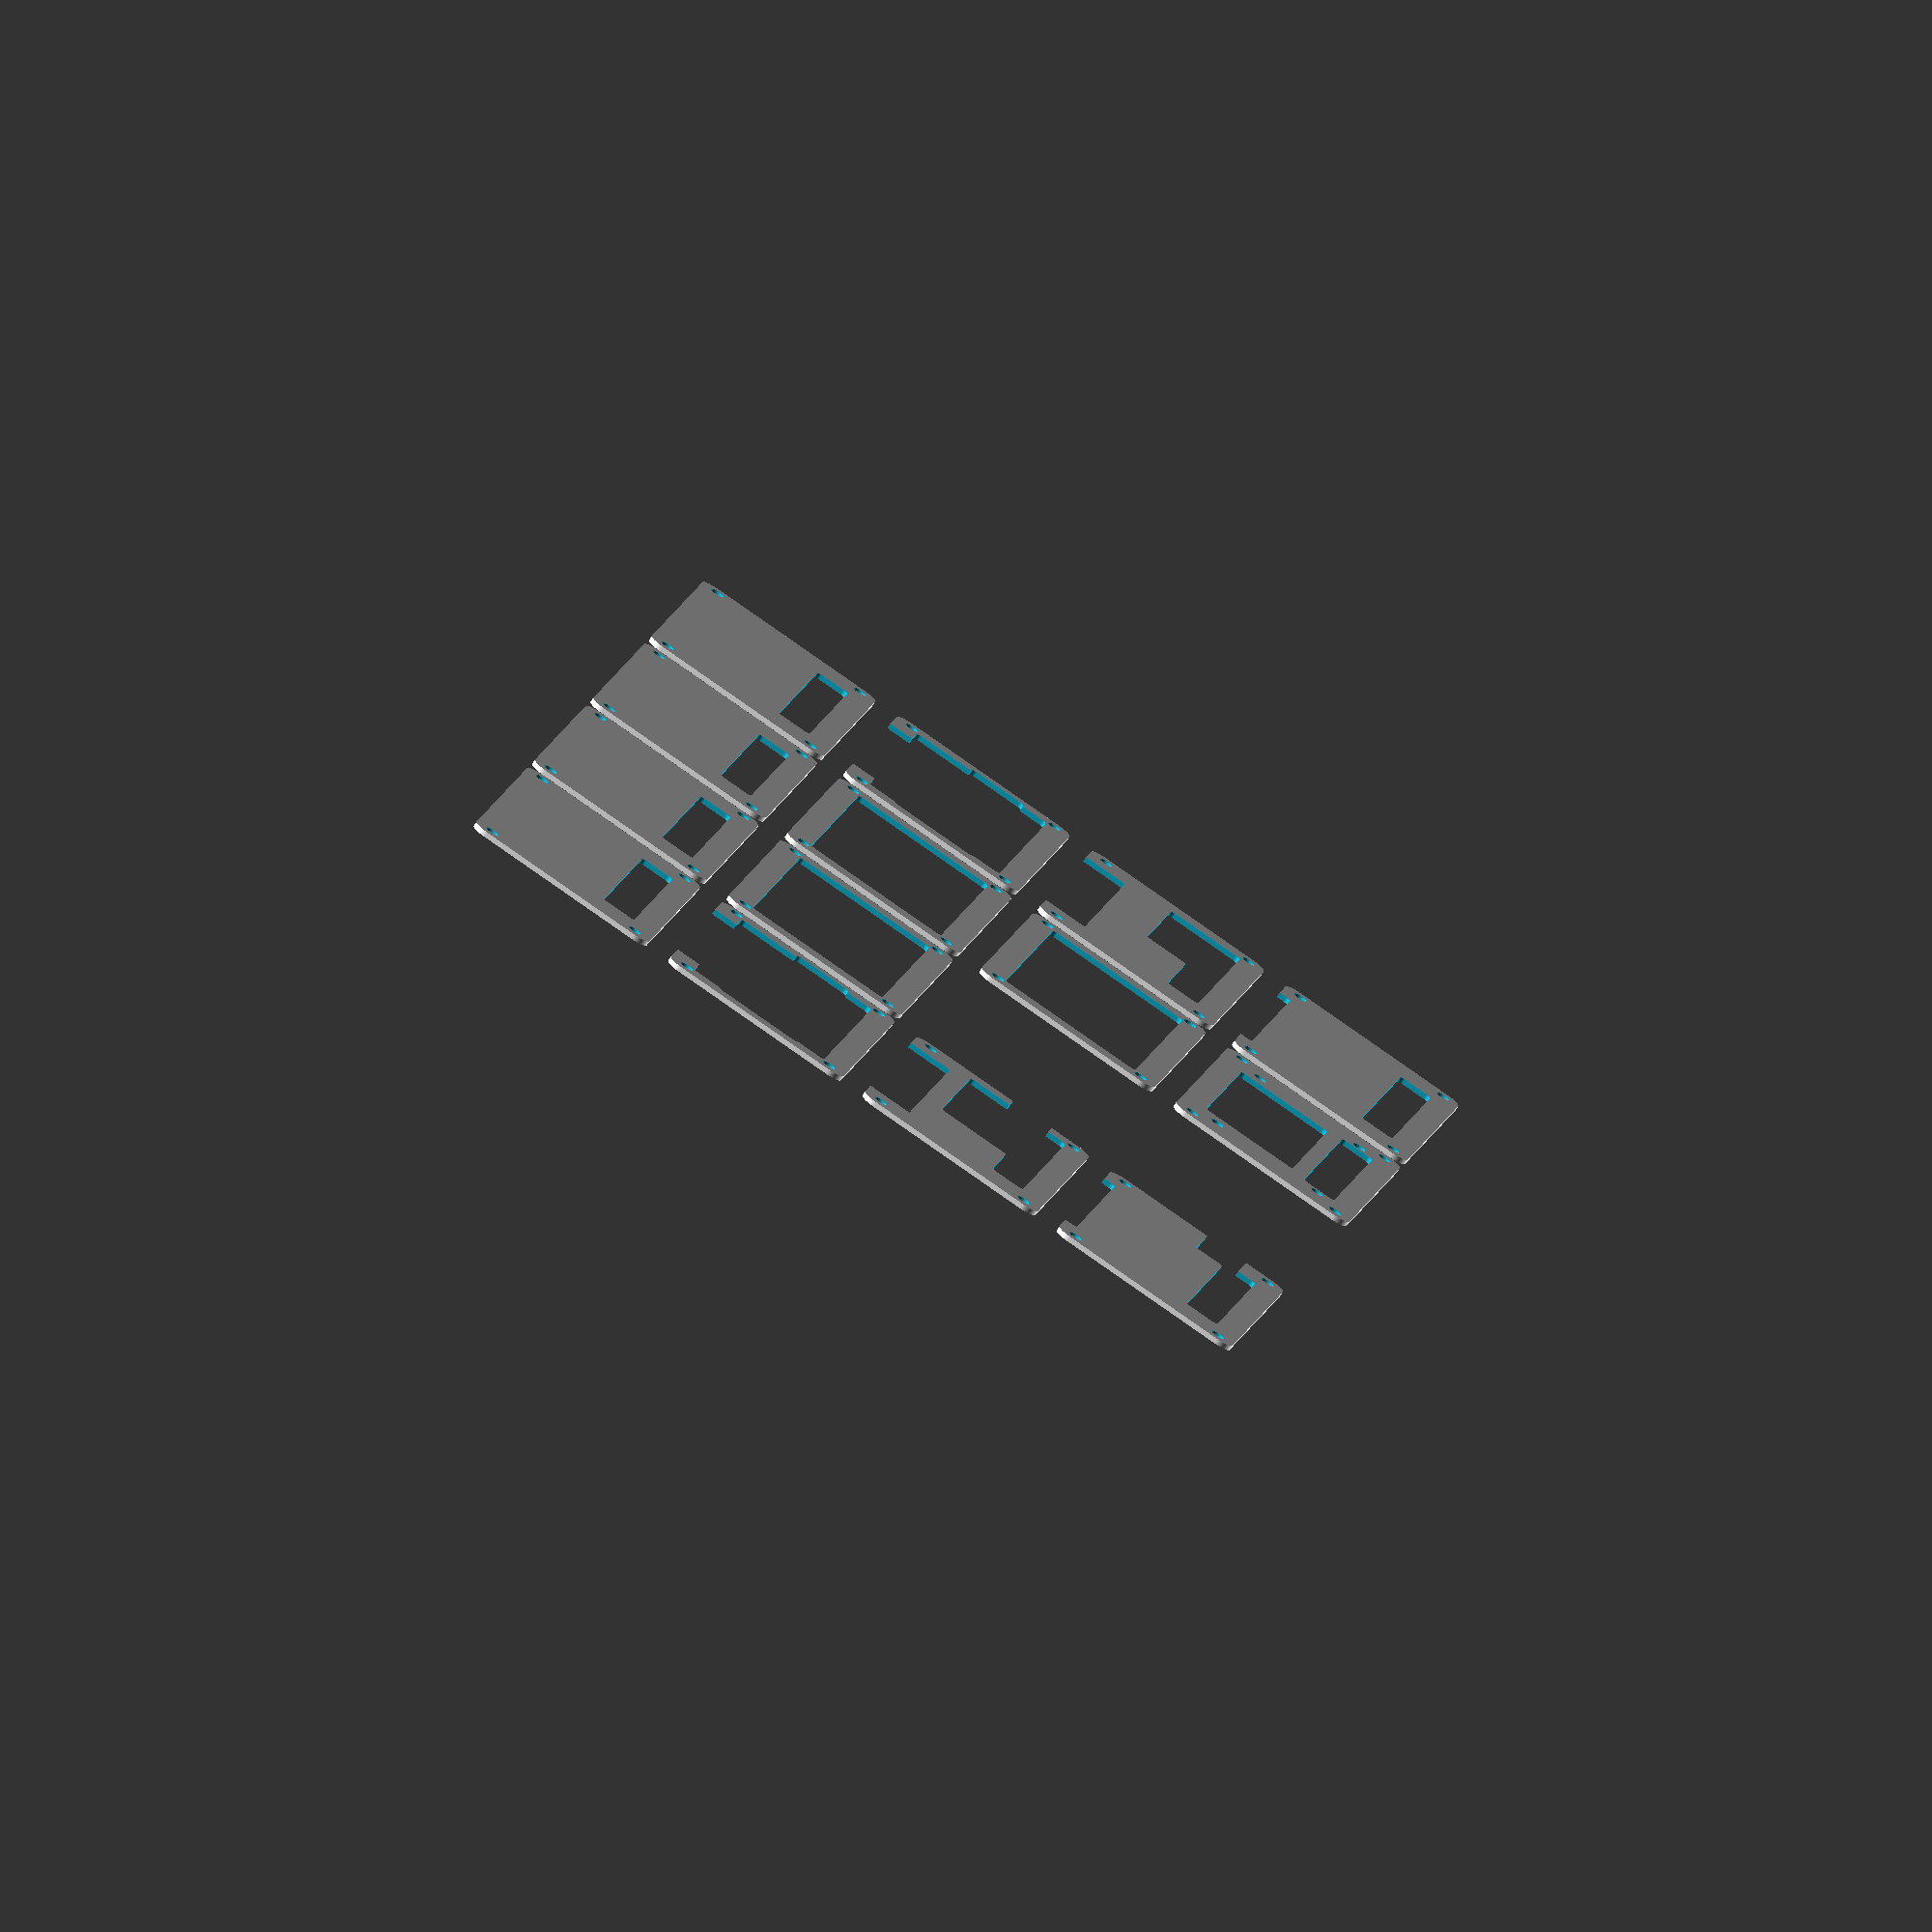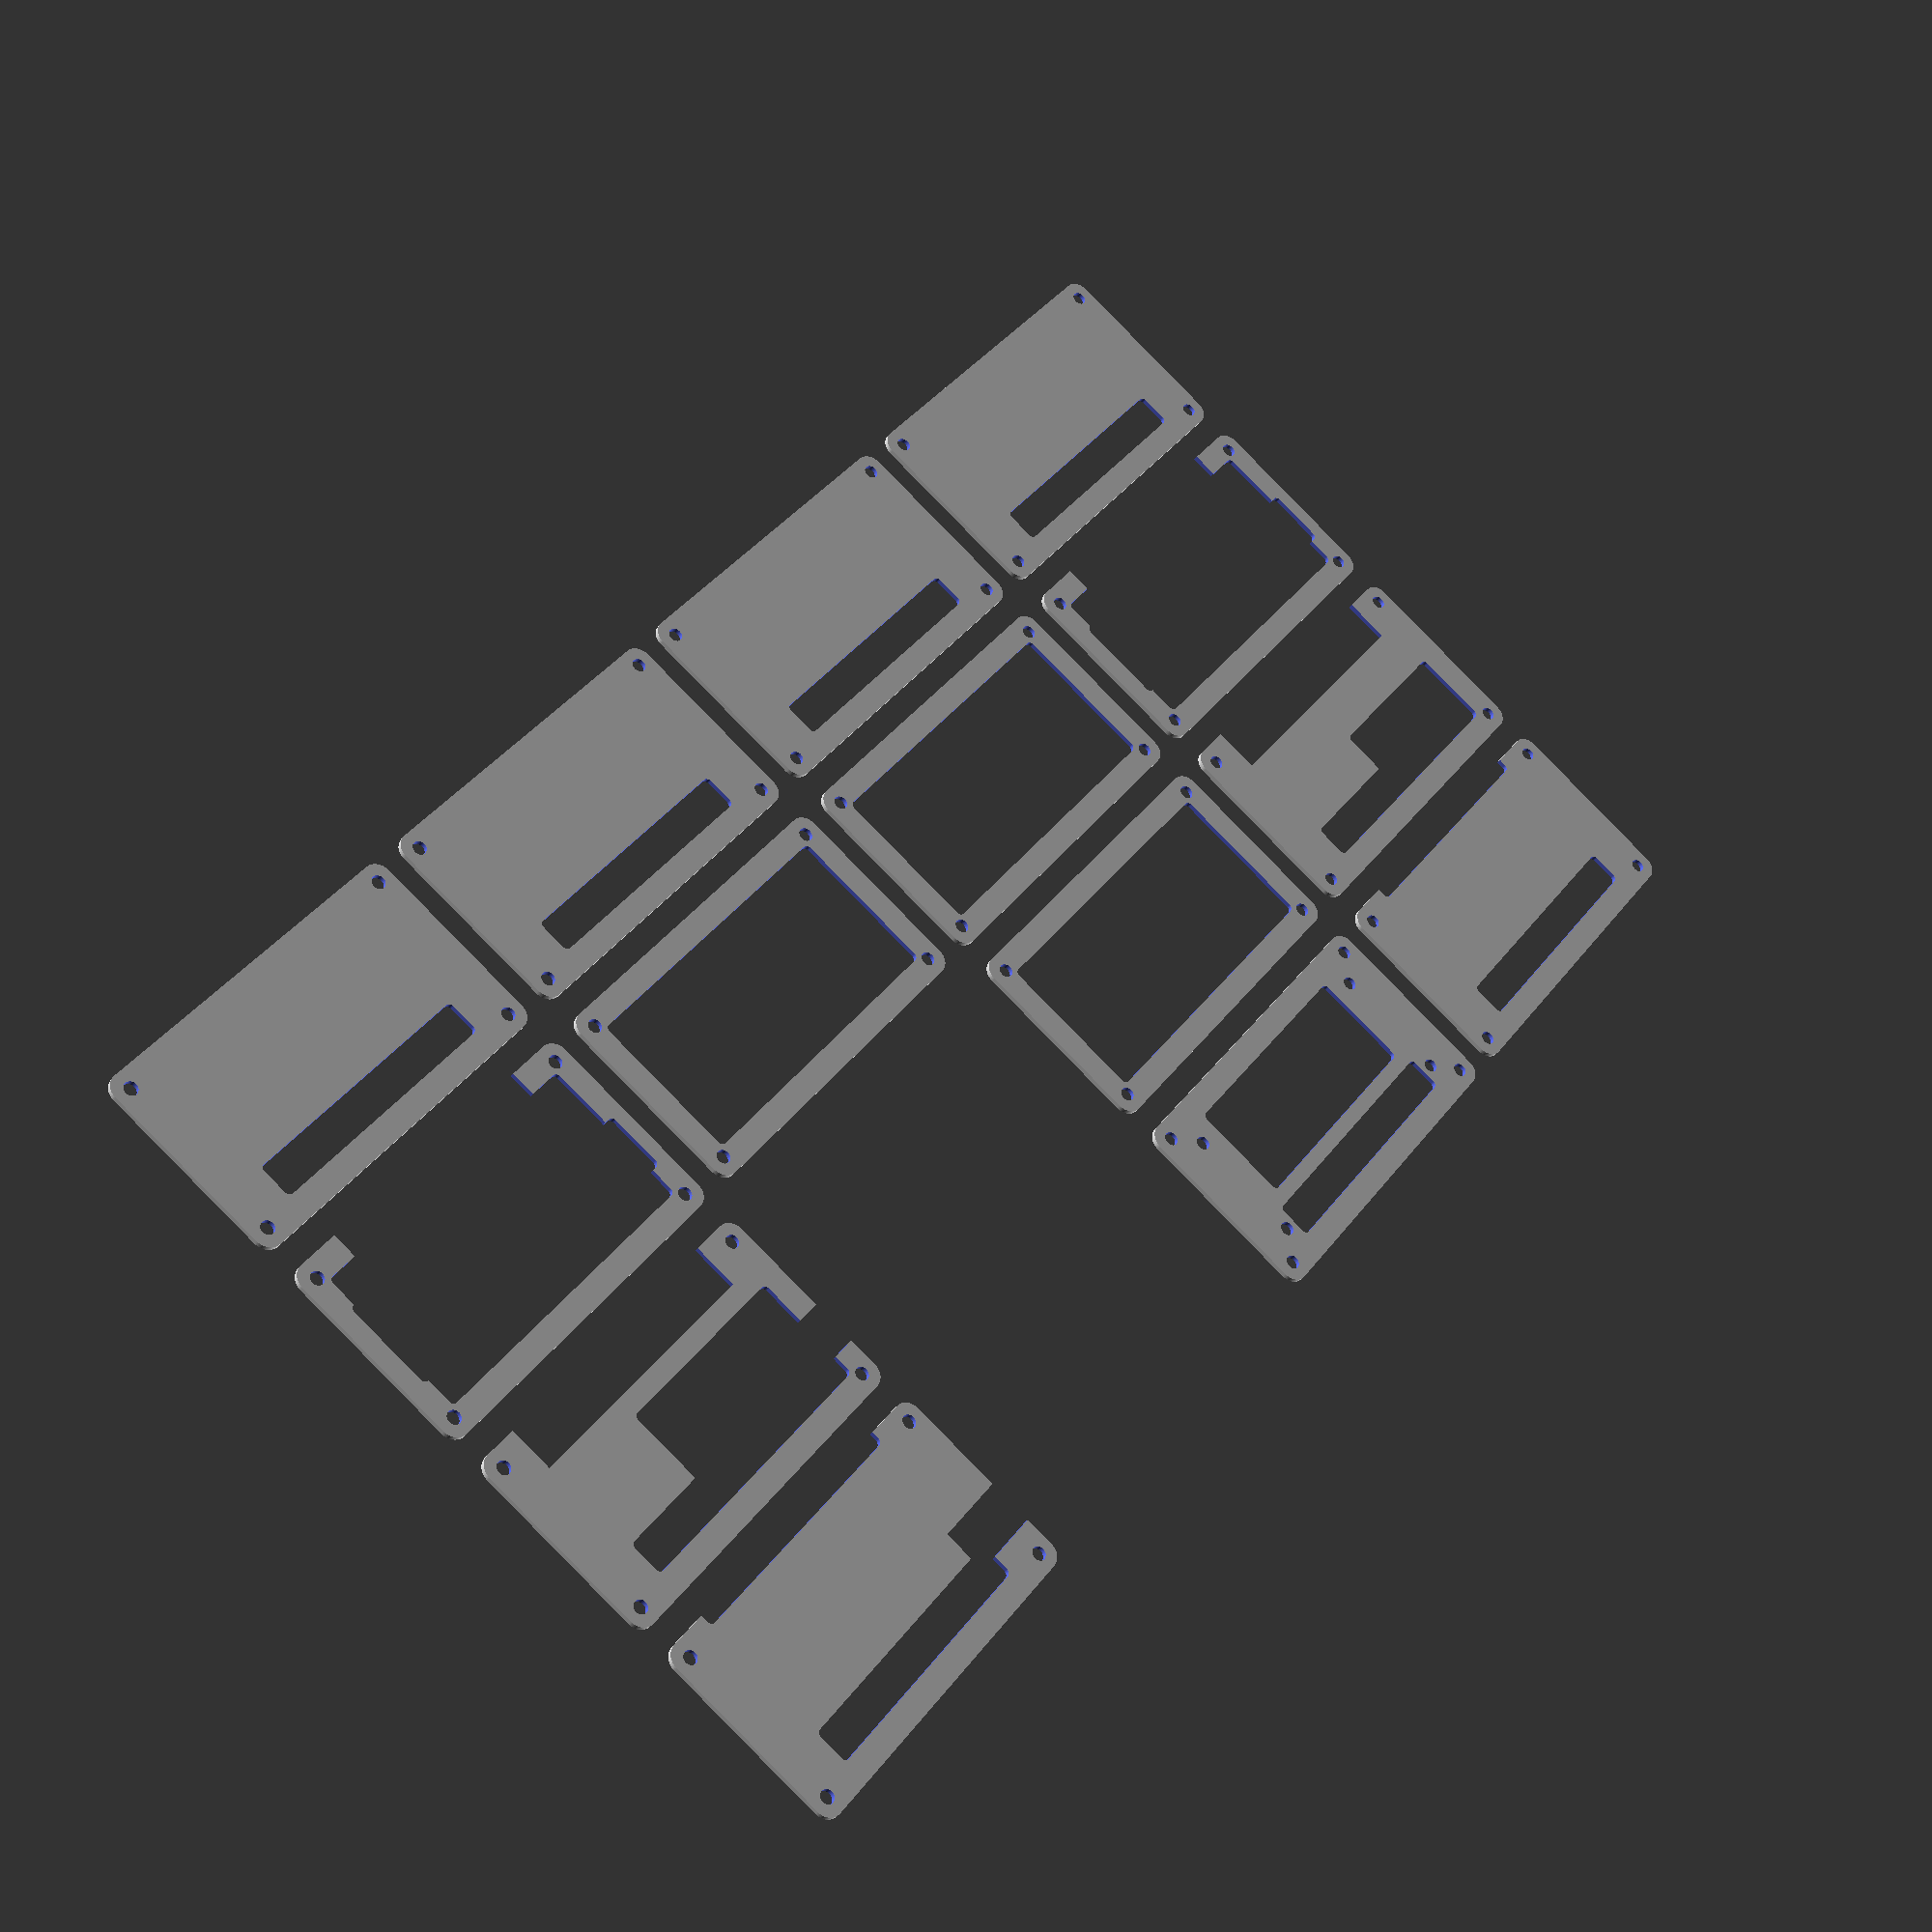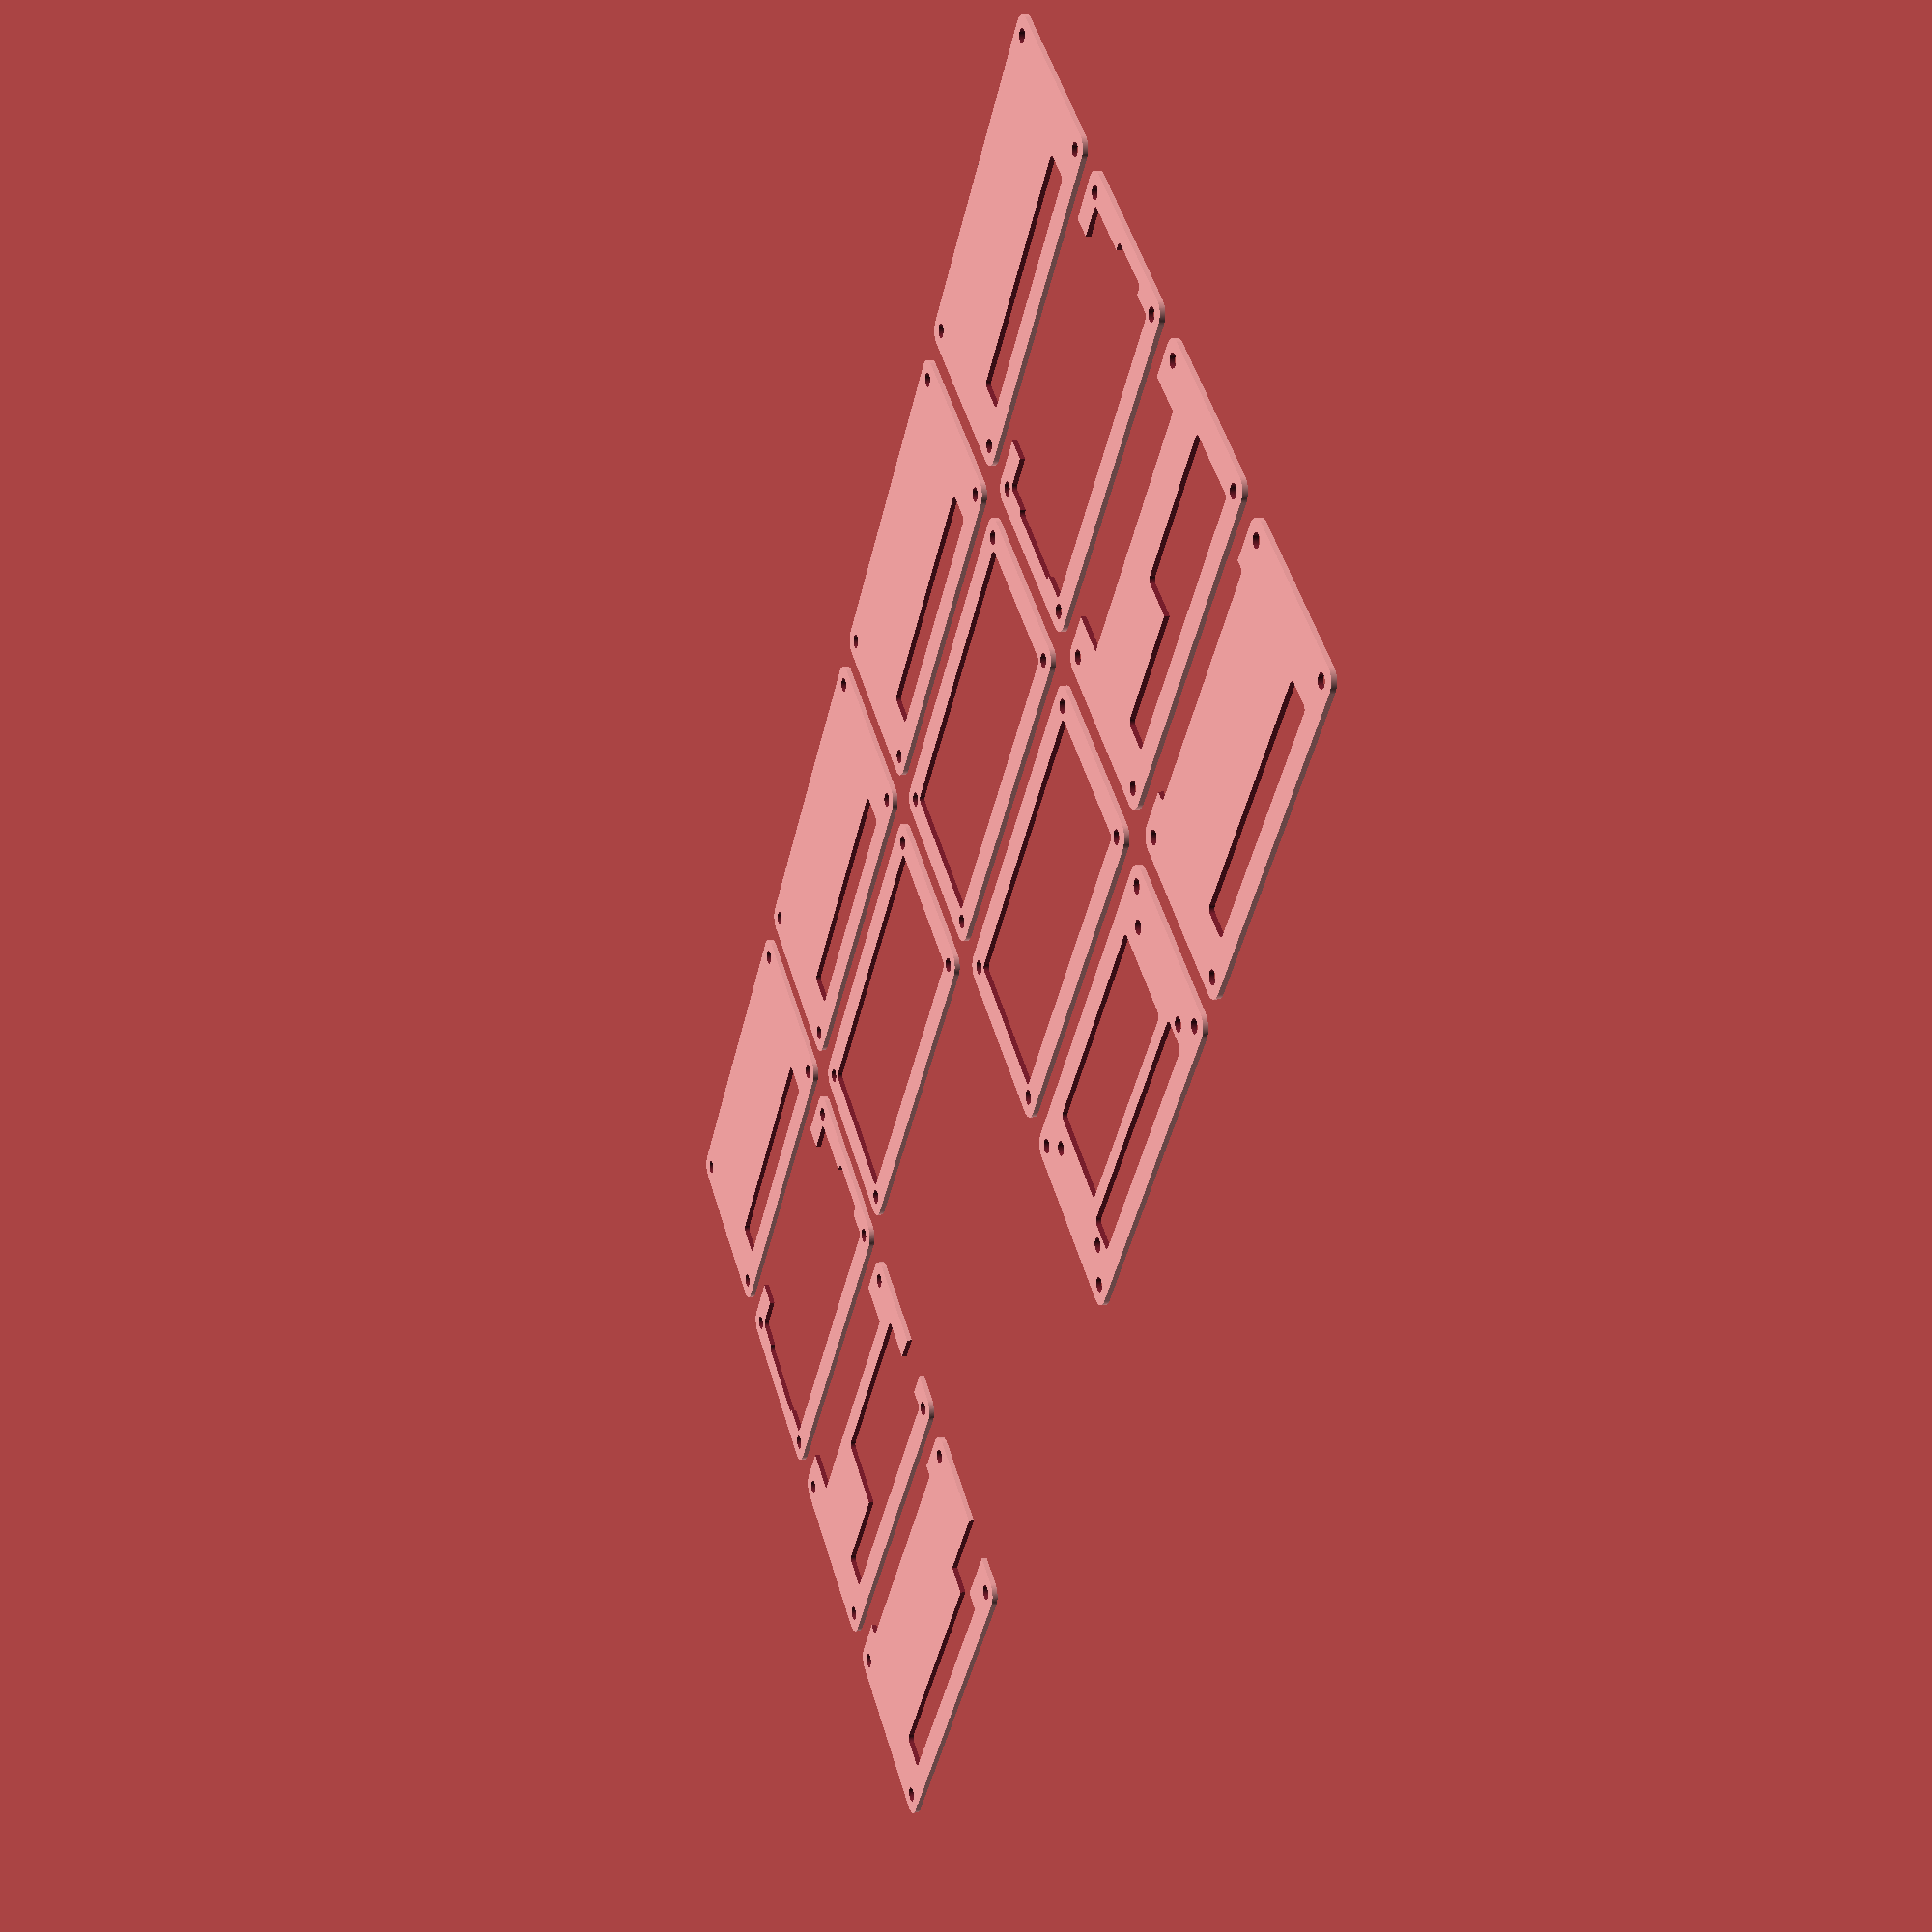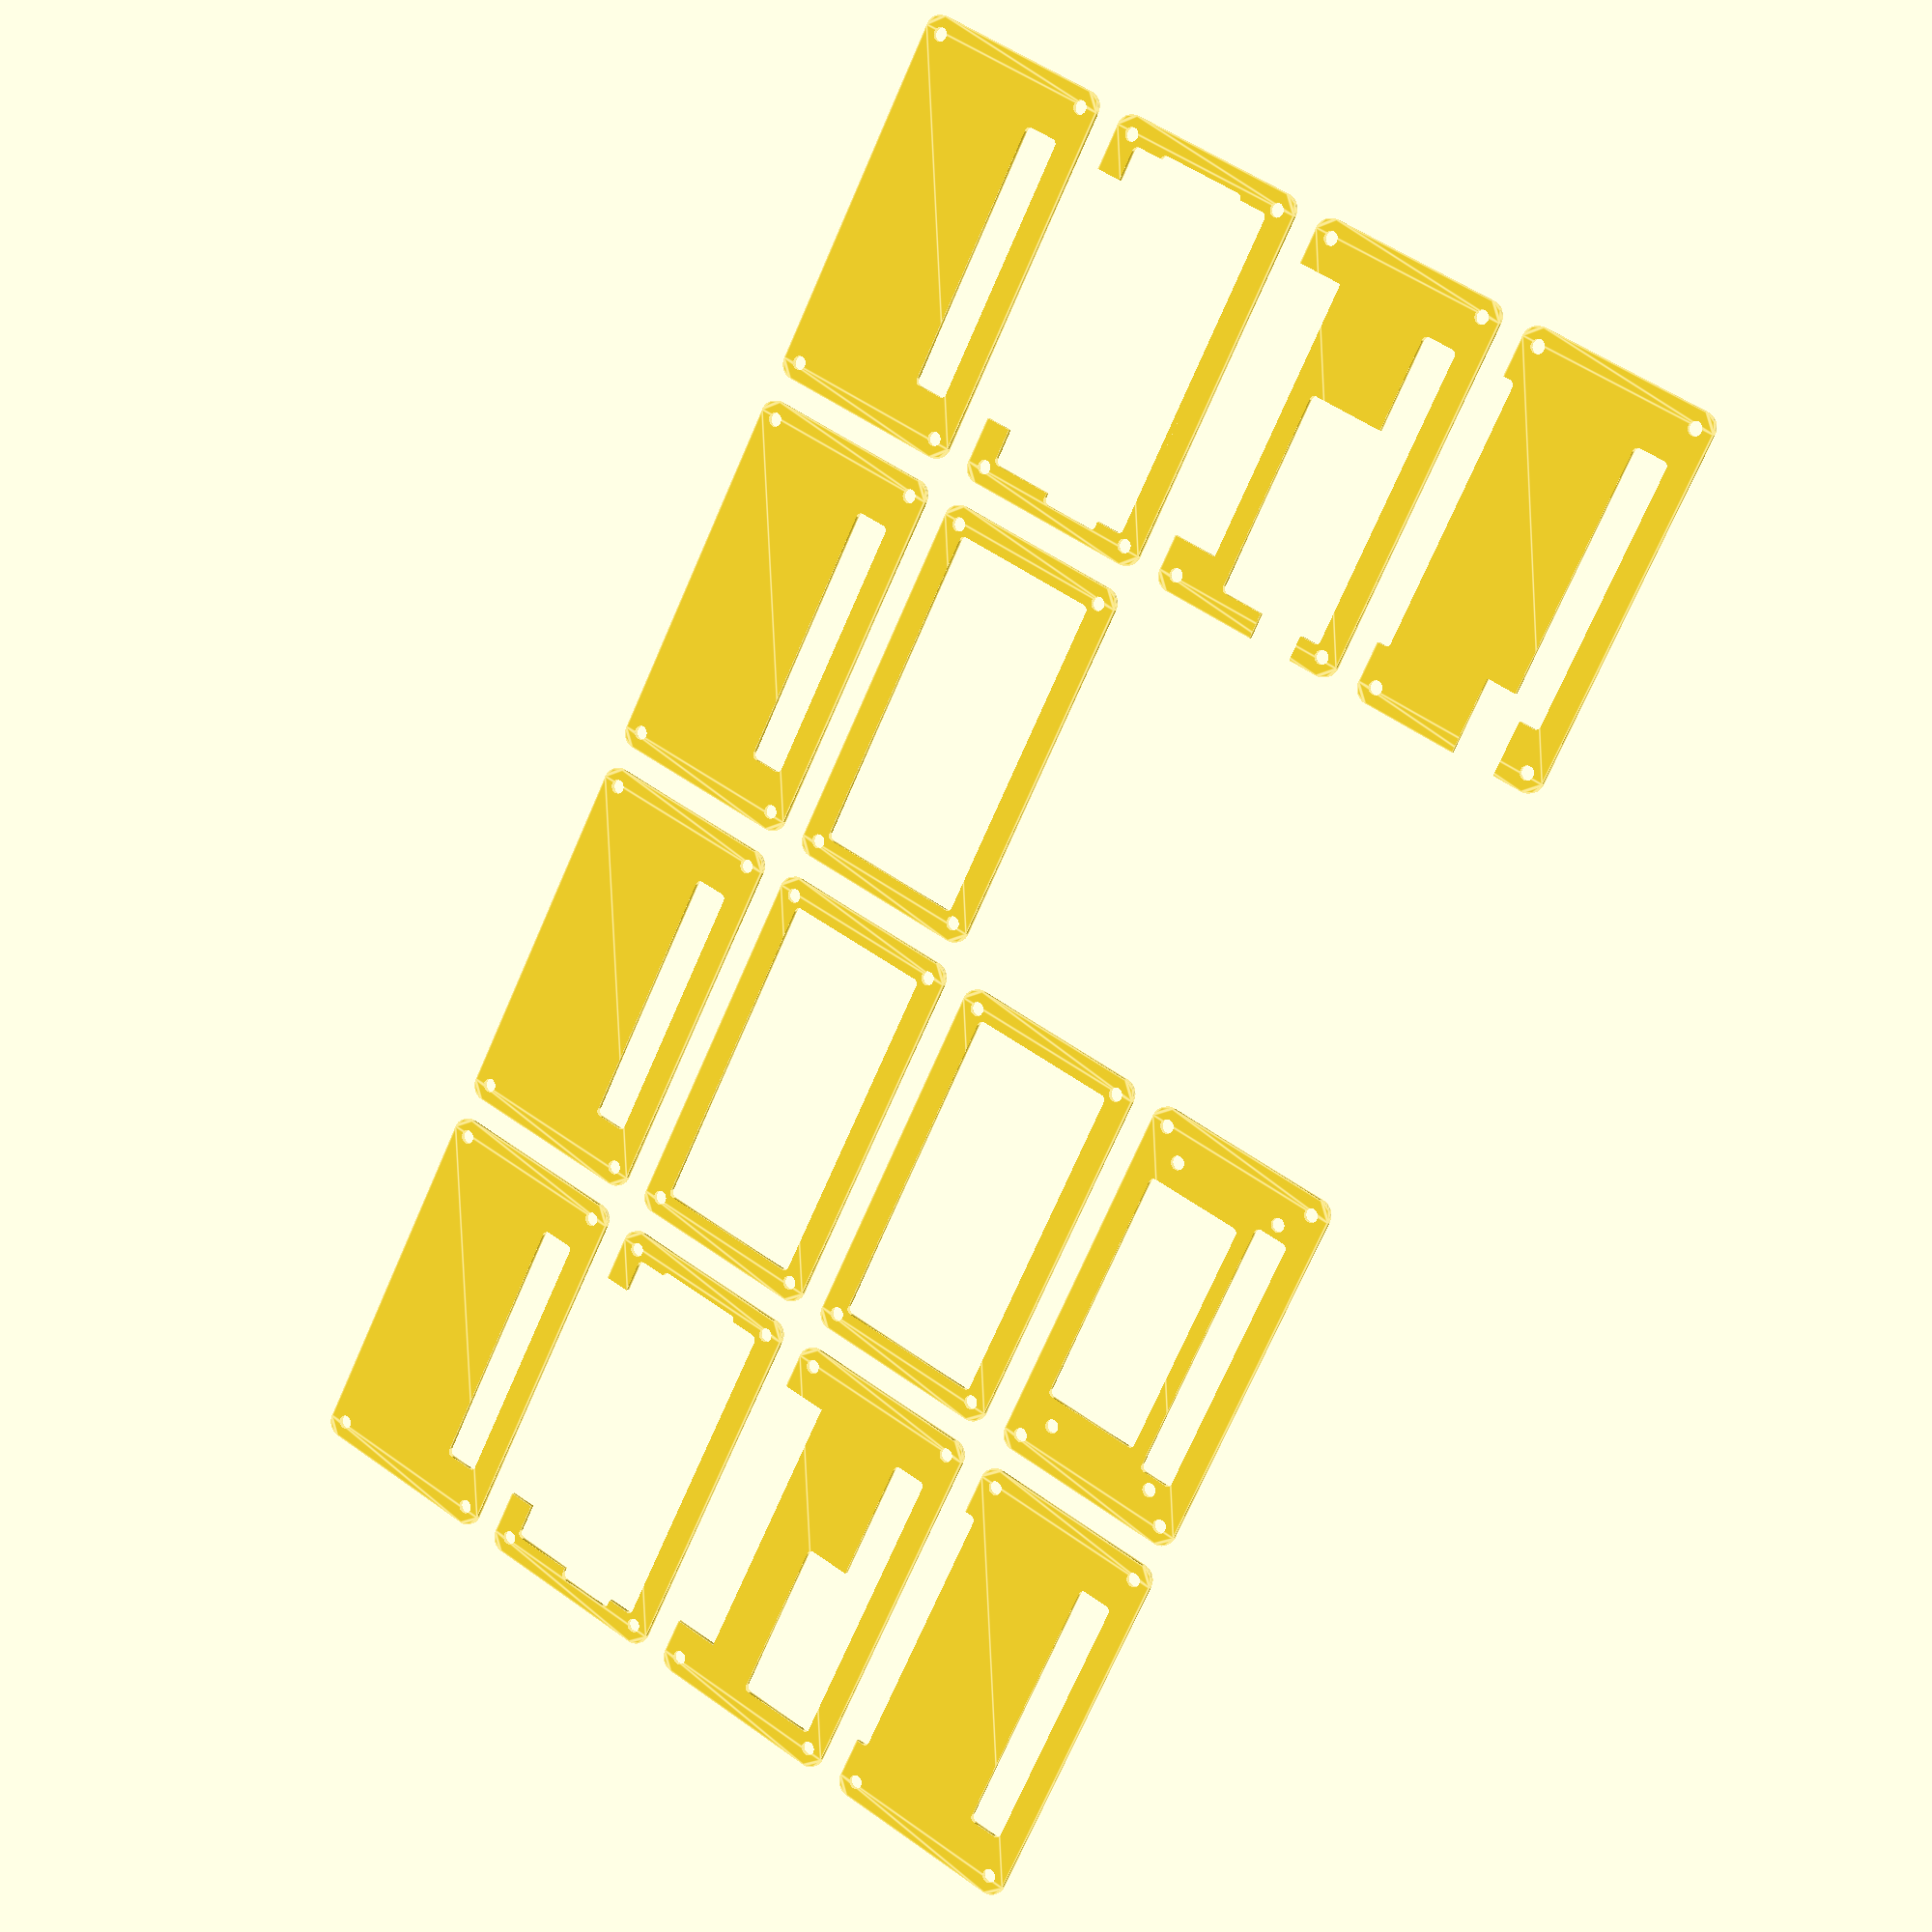
<openscad>
$fn=120;

// Position of screw hole from corner
HOLE_POS = 3.5;

// Size of plate
PLATE_SIZE = 100;

// Pi Zero dimensions
PI_W = 65;
PI_H = 30;

// Header dimensions
HEADER_W = 53;
HEADER_H = 7;

// Pi zero case dimensions
CASE_W = 75;
CASE_H = 40;

// HAT dimensions
HAT_W = 65;
HAT_H = 56.5;


module rectangle_rounded (x,y,rad=1) {
	minkowski() {
		circle(r=rad);
		square([(x - 2 * rad), (y - 2 * rad)], true);
	}
}

module hole(x, y, d=2.75) {
    translate([x, y, 0]) {
        circle(d=d);
    }    
}

module header(x, y) {
    translate([x,y,0]) {
        rectangle_rounded(HEADER_W, HEADER_H);
    }
}

module corner_holes(w=75, h=40, hole_pos=3.5, d=2.75) {
    hole((w/2) - hole_pos, (h/2) - hole_pos, d);
    hole((w/2) - hole_pos, 0 - (h/2) + hole_pos, d);
    hole(0 - (w/2) + hole_pos, (h/2) - hole_pos, d);
    hole(0 - (w/2) + hole_pos, 0 - (h/2) + hole_pos, d);
}

module zeroplate(w=75,h=40) {
    difference() {
        rectangle_rounded(w,h,3);
        corner_holes(w,h);
    }
}

// ----- Pi Zero W case

// Baseplate
difference() {
    zeroplate();
    header(0,11.5);
}

// Plate 2 - surrounding pi pcb
translate([0,45,0]) {
    difference() {
        zeroplate();
        rectangle_rounded(PI_W, PI_H);

        // Camera connector
        translate([31.5, 0, 0]) {
            rectangle_rounded(4, 18);
        }

        // SD Card
        translate([-31.5, 3.5, 0]) {
            rectangle_rounded(6, 12);
        }

        // Connector hole
        translate([0, -20, 0]) {
            square([51, 11], true);
        }
    }
}

// Plate 3
/*
translate([0,90,0]) {
    difference() {
        zeroplate(65,30);
        translate([0,-12,0]) {
            rectangle_rounded(51,8);
        }
        translate([0,12,0]) {
            rectangle_rounded(51,8);
        }
        translate([32.5,0,0]) {
            rectangle_rounded(8,16);
        }
        translate([-32.5,0,0]) {
            rectangle_rounded(8,16);
        }
        
    }
}
*/

// Plate 3 - With hole for On/Off SHIM
translate([0,90,0]) {
    difference() {
        zeroplate();
        header(0,11.5);

        // OnOff SHIM (33x16mm)
        translate([-(PI_W/2 - 17.5), PI_H/2-8, 0]) {
            rectangle_rounded(33, 16);
        }

        //rectangle_rounded(58,23);

        translate([0,-20,0]) {
            square([55, 18], true);
        }
    }
}

// Top plate
translate([0,135,0]) {
    difference() {
        zeroplate();
        header(0,11.5);
        
        translate([0,-20,0]) {
            rectangle_rounded(53,5);
        }
    }
}

// ----- Speaker pHAT stack

// Baseplate
translate([80,0,0]) {
    difference() {
        zeroplate();
        header(0,11.5);
    }
}

// Spacer
translate([80,45,0]) {
    difference() {
        zeroplate();
        rectangle_rounded(PI_W, PI_H);
    }
}

// Spacer
translate([80,90,0]) {
    difference() {
        zeroplate();
        rectangle_rounded(PI_W, PI_H);
    }
}

translate([80,135,0]) {
    difference() {
        zeroplate();
        header(0,11.5);
        corner_holes(PI_W, PI_H);
        translate([0,-5,0]) {
            rectangle_rounded(48,20);
        }
    }
}

// ---- Enviro pHAT stack

// Baseplate
translate([160,0,0]) {
    difference() {
        zeroplate();
        header(0,11.5);
    }
}

// Plate 2 - surrounding enviro pcb
translate([160,45,0]) {
    difference() {
        zeroplate();
        rectangle_rounded(PI_W, PI_H);
    }
}


/// ----- Pi Zero case for Annoyotron

// Baseplate
translate([240,0,0]) {
    difference() {
        zeroplate();
        header(0,11.5);
    }
}

// Plate 2 - surrounding pi pcb
translate([240,45,0]) {
    difference() {
        zeroplate();
        rectangle_rounded(PI_W, PI_H);

        // Camera connector
        translate([31.5, 0, 0]) {
            rectangle_rounded(4, 18);
        }

        // SD Card
        translate([-31.5, 3.5, 0]) {
            rectangle_rounded(6, 12);
        }

        // Connectors hole
        translate([0, -20, 0]) {
            square([51, 11], true);
        }
    }
}

// Plate 3 - Above Pi Zero w/ Zero LiPo SHIM
translate([240, 90, 0]) {
    difference() {
        zeroplate();
        header(0, 11.5);

        // Zero LiPo (40x22mm)
        translate([-(PI_W/2 - 20), PI_H/2-11, 0]) {
            rectangle_rounded(40, 22);
        }
        // Zero LiPo connector
        translate([-(CASE_W/2 - 9), PI_H/2 - 8.5, 0]) {
            square([19, 9], true);
        }

        // Connectors hole
        translate([0,-20,0]) {
            square([55, 18], true);
        }
    }
}

// Plate 4 - Top plate w/ Zero LiPo SHIM
translate([240, 135, 0]) {
    difference() {
        zeroplate();
        header(0, 11.5);

        // Zero LiPo connector
        translate([-(CASE_W/2 - 7), PI_H/2 - 8.5, 0]) {
            square([16, 9], true);
        }

        translate([0,-20,0]) {
            rectangle_rounded(53,5);
        }
    }
}


</openscad>
<views>
elev=76.1 azim=99.6 roll=326.4 proj=o view=wireframe
elev=31.8 azim=127.4 roll=332.0 proj=p view=wireframe
elev=351.4 azim=128.5 roll=69.6 proj=p view=wireframe
elev=355.6 azim=243.1 roll=208.2 proj=p view=edges
</views>
